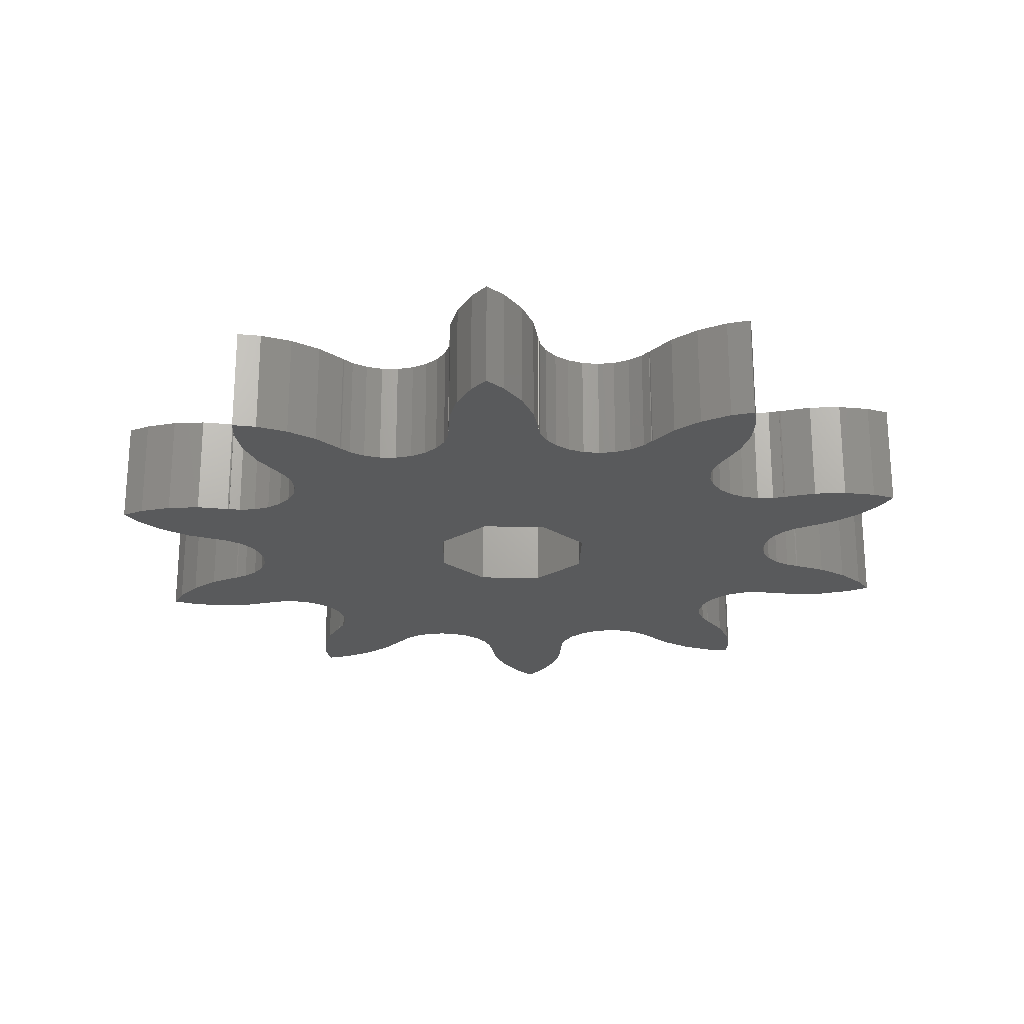
<metadata>
{"format":"stl","ext":"stl","renderer":"f3d","projection":"perspective","resolution":1024,"background":"white","views":[{"elev":-23.0,"azim":21.2,"up":"+Z"}]}
</metadata>
<code>
# stl→obj: 456 verts, 912 faces
v -12.93 9.66e-16 0
v -12.93 9.66e-16 3
v -12.42 0.4648 0
v -12.42 0.4648 3
v -12.42 -0.4648 0
v -12.42 -0.4648 3
v -11.6 0.935 0
v -10.71 1.226 0
v -9.772 1.324 0
v -9.722 1.319 0
v -9.72 1.338 0
v -9.387 1.364 0
v -8.931 1.526 0
v -8.219 2.167 0
v -1.76 9.703 0
v -8.533 1.799 0
v -8.396 4.414 0
v -8.65 4.631 0
v -8.641 4.648 0
v -8.684 4.672 0
v -9.383 5.302 0
v -9.935 6.063 0
v -10.32 6.922 0
v -10.46 7.601 0
v -8.122 4.015 0
v -9.772 7.674 0
v -8.836 7.576 0
v -7.961 3.56 0
v -7.942 7.285 0
v -7.923 3.078 0
v -7.127 6.815 0
v -8.011 2.603 0
v -7.09 6.782 0
v -7.077 6.796 0
v -6.792 6.621 0
v -6.329 6.484 0
v -5.846 6.471 0
v -5.376 6.584 0
v -4.951 6.815 0
v -4.601 7.147 0
v -4.198 8.506 0
v -4.276 8.831 0
v -4.259 8.839 0
v -4.279 8.884 0
v -4.474 9.804 0
v -4.474 10.74 0
v -4.279 11.66 0
v -3.996 12.3 0
v -4.211 8.023 0
v -3.395 11.95 0
v -2.696 11.32 0
v -4.348 7.559 0
v -2.143 10.56 0
v -1.75 9.654 0
v -1.731 9.658 0
v -1.603 9.349 0
v -1.309 8.966 0
v -0.9255 8.671 0
v -0.4791 8.487 0
v 1.494e-15 8.424 0
v 0.4791 8.487 0
v 0.9255 8.671 0
v 4.474 10.74 0
v 1.603 9.349 0
v 1.731 9.658 0
v 1.75 9.654 0
v 1.76 9.703 0
v 2.143 10.56 0
v 2.696 11.32 0
v 3.395 11.95 0
v 3.996 12.3 0
v 1.309 8.966 0
v 4.279 11.66 0
v 4.474 9.804 0
v 4.279 8.884 0
v 4.259 8.839 0
v 4.276 8.831 0
v 4.198 8.506 0
v 4.211 8.023 0
v 4.348 7.559 0
v 4.601 7.147 0
v 4.951 6.815 0
v 5.376 6.584 0
v 5.846 6.471 0
v 6.329 6.484 0
v 6.792 6.621 0
v 7.077 6.796 0
v 7.09 6.782 0
v 7.127 6.815 0
v 7.942 7.285 0
v 8.836 7.576 0
v 9.772 7.674 0
v 10.46 7.601 0
v 10.32 6.922 0
v 9.935 6.063 0
v 9.383 5.302 0
v 8.684 4.672 0
v 8.641 4.648 0
v 8.65 4.631 0
v 0 2.5 0
v 8.396 4.414 0
v 1.768 1.768 0
v 12.42 0.4648 0
v 2.5 0 0
v 11.6 0.935 0
v 10.71 1.226 0
v 9.722 1.319 0
v 9.72 1.338 0
v 9.387 1.364 0
v 9.772 1.324 0
v 8.931 1.526 0
v 12.93 -7.245e-16 0
v 8.219 -2.167 0
v 1.768 -1.768 0
v 9.722 -1.319 0
v 10.71 -1.226 0
v 9.772 -1.324 0
v 8.533 -1.799 0
v 7.127 -6.815 0
v 8.836 -7.576 0
v 7.942 -7.285 0
v 9.772 -7.674 0
v 9.387 -1.364 0
v 8.931 -1.526 0
v 9.72 -1.338 0
v 11.6 -0.935 0
v 7.961 -3.56 0
v 0 -2.5 0
v 7.923 -3.078 0
v 8.122 -4.015 0
v 8.396 -4.414 0
v 8.65 -4.631 0
v 8.641 -4.648 0
v 8.684 -4.672 0
v 9.383 -5.302 0
v 9.935 -6.063 0
v 10.32 -6.922 0
v -8.931 -1.526 0
v 10.46 -7.601 0
v -8.122 -4.015 0
v -5.846 -6.471 0
v -8.396 -4.414 0
v 7.09 -6.782 0
v 6.792 -6.621 0
v 7.077 -6.796 0
v 8.122 4.015 0
v 7.961 3.56 0
v 7.923 3.078 0
v 8.219 2.167 0
v 8.533 1.799 0
v -10.71 -1.226 0
v -9.772 -1.324 0
v 2.696 -11.32 0
v 3.996 -12.3 0
v 3.395 -11.95 0
v 6.329 -6.484 0
v 5.846 -6.471 0
v -8.533 -1.799 0
v 5.376 -6.584 0
v 4.951 -6.815 0
v -8.219 -2.167 0
v 4.348 -7.559 0
v 4.211 -8.023 0
v 4.198 -8.506 0
v -8.011 -2.603 0
v -7.923 -3.078 0
v 4.474 -9.804 0
v 4.474 -10.74 0
v 1.76 -9.703 0
v 4.279 -11.66 0
v 2.143 -10.56 0
v 1.75 -9.654 0
v 1.603 -9.349 0
v 1.731 -9.658 0
v -0.9255 -8.671 0
v -7.961 -3.56 0
v -0.4791 -8.487 0
v 1.309 -8.966 0
v 4.279 -8.884 0
v 0.9255 -8.671 0
v 4.259 -8.839 0
v -2.5 0 0
v -1.768 1.768 0
v 0.4791 -8.487 0
v -4.474 -9.804 0
v -3.395 -11.95 0
v -4.474 -10.74 0
v -1.152e-15 -8.424 0
v -1.309 -8.966 0
v -1.603 -9.349 0
v -4.198 -8.506 0
v -1.76 -9.703 0
v -2.143 -10.56 0
v -4.601 -7.147 0
v -4.348 -7.559 0
v -3.996 -12.3 0
v -4.279 -11.66 0
v -8.684 -4.672 0
v -7.127 -6.815 0
v -7.942 -7.285 0
v -4.951 -6.815 0
v -5.376 -6.584 0
v -2.696 -11.32 0
v -4.279 -8.884 0
v -7.077 -6.796 0
v -6.792 -6.621 0
v -4.259 -8.839 0
v -4.211 -8.023 0
v -1.731 -9.658 0
v -1.75 -9.654 0
v -6.329 -6.484 0
v -8.65 -4.631 0
v -9.935 -6.063 0
v -9.772 -7.674 0
v -10.32 -6.922 0
v -7.09 -6.782 0
v -9.383 -5.302 0
v -8.836 -7.576 0
v -10.46 -7.601 0
v -4.276 -8.831 0
v -8.641 -4.648 0
v 4.276 -8.831 0
v 4.601 -7.147 0
v -9.387 -1.364 0
v -9.722 -1.319 0
v 8.011 2.603 0
v -9.72 -1.338 0
v -11.6 -0.935 0
v -1.768 -1.768 0
v 12.42 -0.4648 0
v 8.011 -2.603 0
v -11.6 0.935 3
v -8.65 -4.631 3
v -8.641 -4.648 3
v -8.396 -4.414 3
v -10.71 -1.226 3
v -11.6 -0.935 3
v -4.348 7.559 3
v -1.75 9.654 3
v -1.76 9.703 3
v -9.772 -1.324 3
v -9.722 -1.319 3
v -9.387 -1.364 3
v -9.72 -1.338 3
v -8.931 -1.526 3
v 4.279 -8.884 3
v 4.474 -9.804 3
v -8.533 -1.799 3
v -1.76 -9.703 3
v -8.219 -2.167 3
v -5.846 -6.471 3
v -8.011 -2.603 3
v -7.127 -6.815 3
v -7.923 -3.078 3
v -7.942 -7.285 3
v -7.961 -3.56 3
v -8.836 -7.576 3
v -8.122 -4.015 3
v -10.46 -7.601 3
v -9.935 -6.063 3
v -8.684 -4.672 3
v -9.383 -5.302 3
v -7.09 -6.782 3
v -7.077 -6.796 3
v -10.32 -6.922 3
v -9.772 -7.674 3
v -4.276 -8.831 3
v -4.259 -8.839 3
v -4.198 -8.506 3
v -4.348 -7.559 3
v -2.143 -10.56 3
v -4.601 -7.147 3
v -4.951 -6.815 3
v -5.376 -6.584 3
v -6.792 -6.621 3
v -6.329 -6.484 3
v -4.211 -8.023 3
v -2.696 -11.32 3
v -3.996 -12.3 3
v -4.474 -10.74 3
v -4.279 -8.884 3
v -4.474 -9.804 3
v -1.75 -9.654 3
v -1.731 -9.658 3
v -4.279 -11.66 3
v -3.395 -11.95 3
v 1.731 -9.658 3
v 1.75 -9.654 3
v 1.603 -9.349 3
v 0.9255 -8.671 3
v 4.474 -10.74 3
v -1.152e-15 -8.424 3
v 0.4791 -8.487 3
v -0.9255 -8.671 3
v -0.4791 -8.487 3
v -1.603 -9.349 3
v -1.309 -8.966 3
v 1.309 -8.966 3
v 3.996 -12.3 3
v 2.696 -11.32 3
v 1.76 -9.703 3
v 2.143 -10.56 3
v 4.259 -8.839 3
v 4.276 -8.831 3
v 3.395 -11.95 3
v 4.279 -11.66 3
v 7.077 -6.796 3
v 7.09 -6.782 3
v 6.792 -6.621 3
v 5.846 -6.471 3
v 6.329 -6.484 3
v 4.951 -6.815 3
v 5.376 -6.584 3
v 4.348 -7.559 3
v 4.601 -7.147 3
v 4.198 -8.506 3
v 4.211 -8.023 3
v 9.772 -7.674 3
v 8.836 -7.576 3
v 7.127 -6.815 3
v 7.942 -7.285 3
v 8.641 -4.648 3
v 8.65 -4.631 3
v 10.46 -7.601 3
v 10.32 -6.922 3
v 1.768 1.768 3
v 8.931 1.526 3
v 8.533 1.799 3
v 9.935 -6.063 3
v 2.5 0 3
v 9.387 -1.364 3
v 9.72 -1.338 3
v 9.383 -5.302 3
v 9.722 -1.319 3
v 10.71 -1.226 3
v 8.684 -4.672 3
v 11.6 -0.935 3
v 8.931 -1.526 3
v 8.533 -1.799 3
v 9.772 -1.324 3
v 8.219 -2.167 3
v 11.6 0.935 3
v 10.71 1.226 3
v 8.219 2.167 3
v 8.641 4.648 3
v 8.684 4.672 3
v 1.768 -1.768 3
v 8.011 -2.603 3
v 0 2.5 3
v 8.122 4.015 3
v 8.011 2.603 3
v 2.143 10.56 3
v 1.76 9.703 3
v 4.279 11.66 3
v 9.722 1.319 3
v 9.72 1.338 3
v 12.93 -7.245e-16 3
v 9.772 1.324 3
v 12.42 0.4648 3
v 9.387 1.364 3
v 7.923 3.078 3
v 8.396 4.414 3
v 8.65 4.631 3
v -9.722 1.319 3
v -9.772 1.324 3
v 9.383 5.302 3
v 9.935 6.063 3
v 10.32 6.922 3
v 0 -2.5 3
v 8.396 -4.414 3
v 7.077 6.796 3
v 6.792 6.621 3
v 7.09 6.782 3
v -8.219 2.167 3
v -8.533 1.799 3
v 5.376 6.584 3
v 7.961 -3.56 3
v 7.923 -3.078 3
v 10.46 7.601 3
v 9.772 7.674 3
v 7.127 6.815 3
v -4.474 10.74 3
v -4.474 9.804 3
v -3.395 11.95 3
v -4.259 8.839 3
v -4.198 8.506 3
v -2.143 10.56 3
v -10.71 1.226 3
v -7.961 3.56 3
v 0.4791 8.487 3
v 1.494e-15 8.424 3
v -8.011 2.603 3
v 4.211 8.023 3
v 4.198 8.506 3
v -0.4791 8.487 3
v -0.9255 8.671 3
v -8.122 4.015 3
v -7.09 6.782 3
v -8.684 4.672 3
v -7.077 6.796 3
v 3.996 12.3 3
v 2.696 11.32 3
v -7.923 3.078 3
v 4.276 8.831 3
v 4.474 10.74 3
v 4.279 8.884 3
v 4.474 9.804 3
v 1.75 9.654 3
v 4.259 8.839 3
v 1.603 9.349 3
v 1.309 8.966 3
v 0.9255 8.671 3
v 1.731 9.658 3
v -1.309 8.966 3
v -1.603 9.349 3
v -4.279 8.884 3
v -2.696 11.32 3
v -10.32 6.922 3
v -9.935 6.063 3
v -9.772 7.674 3
v -9.383 5.302 3
v -7.127 6.815 3
v -3.996 12.3 3
v -4.279 11.66 3
v -6.792 6.621 3
v 6.329 6.484 3
v 5.846 6.471 3
v -8.396 4.414 3
v -4.951 6.815 3
v -4.211 8.023 3
v -1.731 9.658 3
v -4.601 7.147 3
v -5.846 6.471 3
v -6.329 6.484 3
v -8.65 4.631 3
v -8.836 7.576 3
v -10.46 7.601 3
v -7.942 7.285 3
v -8.641 4.648 3
v -5.376 6.584 3
v -1.768 -1.768 3
v 4.601 7.147 3
v 4.348 7.559 3
v 3.395 11.95 3
v -8.931 1.526 3
v -9.387 1.364 3
v 8.122 -4.015 3
v -9.72 1.338 3
v 4.951 6.815 3
v 7.961 3.56 3
v -1.768 1.768 3
v 12.42 -0.4648 3
v 7.942 7.285 3
v 8.836 7.576 3
v -4.276 8.831 3
v -2.5 0 3
f 1 2 3
f 3 2 4
f 2 1 5
f 6 2 5
f 1 3 5
f 5 3 7
f 5 7 8
f 5 8 9
f 5 9 10
f 10 11 12
f 10 12 5
f 12 13 5
f 14 15 16
f 17 18 19
f 19 20 21
f 19 21 22
f 19 22 17
f 17 22 23
f 17 23 24
f 17 24 25
f 25 24 26
f 25 26 27
f 25 27 28
f 28 27 29
f 28 29 30
f 30 29 31
f 30 31 32
f 32 31 33
f 32 33 34
f 32 34 35
f 32 35 36
f 32 37 14
f 36 37 32
f 37 38 14
f 38 39 14
f 39 40 14
f 41 42 43
f 43 44 45
f 43 45 46
f 43 46 41
f 41 46 47
f 41 47 48
f 41 48 49
f 49 48 50
f 49 50 51
f 49 51 52
f 52 51 53
f 52 53 40
f 40 53 15
f 40 15 14
f 16 15 54
f 16 54 55
f 16 55 56
f 16 56 57
f 57 58 16
f 58 59 16
f 59 60 16
f 60 61 16
f 61 62 16
f 62 63 16
f 64 65 66
f 66 67 68
f 66 68 69
f 66 69 64
f 64 69 70
f 64 70 71
f 64 71 72
f 72 71 73
f 72 73 63
f 72 63 62
f 16 63 74
f 16 74 13
f 13 74 75
f 13 75 5
f 5 75 76
f 5 76 77
f 5 77 78
f 5 78 79
f 79 80 5
f 80 81 5
f 81 82 5
f 82 83 5
f 83 84 5
f 84 85 5
f 85 86 5
f 86 87 88
f 88 89 90
f 88 90 91
f 88 91 86
f 86 91 92
f 86 92 5
f 5 92 93
f 5 93 94
f 5 94 95
f 5 95 96
f 5 96 97
f 5 97 98
f 5 98 99
f 100 99 101
f 102 103 104
f 102 105 103
f 102 106 105
f 102 107 106
f 102 108 107
f 102 109 108
f 107 110 106
f 102 111 109
f 104 103 112
f 104 113 114
f 115 116 117
f 104 118 113
f 119 120 121
f 119 122 120
f 104 123 124
f 104 125 123
f 104 115 125
f 104 126 116
f 114 127 128
f 114 129 127
f 128 130 5
f 130 131 5
f 131 132 5
f 5 132 133
f 133 134 5
f 5 134 135
f 5 135 136
f 5 136 137
f 138 137 139
f 119 139 122
f 140 141 142
f 143 139 119
f 144 143 145
f 144 139 143
f 100 101 146
f 100 147 148
f 102 149 150
f 151 5 152
f 102 150 111
f 153 154 155
f 138 144 156
f 138 156 157
f 158 159 160
f 161 162 163
f 161 163 164
f 161 164 165
f 166 167 168
f 169 168 170
f 153 170 154
f 171 170 153
f 169 170 171
f 172 168 169
f 173 172 174
f 173 168 172
f 175 176 177
f 178 168 173
f 165 179 167
f 180 168 178
f 165 181 179
f 165 167 166
f 182 5 183
f 166 180 184
f 185 186 187
f 166 184 188
f 176 189 190
f 191 192 193
f 194 192 195
f 186 196 197
f 198 199 200
f 186 197 187
f 140 201 202
f 203 186 185
f 140 202 141
f 193 203 204
f 205 198 206
f 193 204 207
f 208 192 191
f 194 209 210
f 195 192 208
f 190 209 194
f 190 194 201
f 176 175 189
f 211 142 141
f 176 190 140
f 191 193 207
f 142 211 206
f 204 203 185
f 142 206 212
f 213 214 215
f 198 205 216
f 217 218 213
f 214 219 215
f 218 214 213
f 198 216 199
f 200 218 217
f 166 177 176
f 191 207 220
f 206 198 221
f 206 221 212
f 194 210 192
f 190 201 140
f 166 188 177
f 166 168 180
f 165 222 181
f 164 222 165
f 223 162 161
f 138 157 158
f 198 200 217
f 138 139 144
f 224 137 138
f 225 5 224
f 5 137 224
f 102 226 149
f 100 146 147
f 227 225 224
f 159 158 157
f 158 223 161
f 158 160 223
f 228 5 151
f 229 5 182
f 104 230 126
f 128 5 229
f 127 130 128
f 114 231 129
f 113 231 114
f 104 116 115
f 148 226 102
f 5 99 100
f 104 124 118
f 100 148 102
f 152 5 225
f 183 5 100
f 104 112 230
f 3 4 7
f 7 4 232
f 233 234 235
f 4 2 6
f 236 4 237
f 237 4 6
f 238 239 240
f 241 4 236
f 242 4 241
f 243 4 242
f 243 242 244
f 245 4 243
f 246 4 245
f 247 245 248
f 249 248 250
f 251 250 252
f 253 252 254
f 255 254 256
f 257 256 258
f 259 258 235
f 234 260 235
f 261 262 234
f 263 264 252
f 262 260 234
f 260 265 235
f 265 259 235
f 259 266 258
f 267 268 269
f 266 257 258
f 270 271 272
f 257 255 256
f 273 272 250
f 255 253 254
f 274 273 250
f 253 263 252
f 275 276 252
f 264 275 252
f 276 251 252
f 251 274 250
f 272 249 250
f 277 278 270
f 269 279 277
f 268 280 269
f 281 282 268
f 283 284 248
f 282 280 268
f 280 285 269
f 285 279 269
f 279 286 277
f 287 288 289
f 286 278 277
f 290 291 248
f 278 271 270
f 292 293 248
f 271 249 272
f 294 295 248
f 249 283 248
f 296 297 248
f 284 296 248
f 297 294 248
f 295 292 248
f 293 290 248
f 298 291 290
f 289 299 298
f 288 300 289
f 301 302 288
f 303 304 4
f 302 300 288
f 300 305 289
f 305 299 289
f 299 306 298
f 307 308 309
f 306 291 298
f 310 311 4
f 291 247 248
f 312 313 4
f 247 246 245
f 314 315 4
f 246 303 4
f 316 317 4
f 304 316 4
f 317 314 4
f 315 312 4
f 313 310 4
f 311 309 4
f 309 318 4
f 308 319 309
f 320 321 308
f 322 323 4
f 321 319 308
f 319 318 309
f 318 324 4
f 324 325 4
f 326 327 328
f 325 329 4
f 330 331 332
f 329 333 4
f 330 334 335
f 333 336 4
f 336 322 4
f 330 335 337
f 330 332 334
f 330 338 331
f 330 339 338
f 340 335 334
f 330 341 339
f 326 342 343
f 326 328 344
f 345 346 4
f 330 347 348
f 349 350 4
f 330 348 341
f 349 326 351
f 352 353 354
f 326 355 356
f 326 330 357
f 343 358 355
f 326 359 342
f 326 343 355
f 326 356 360
f 349 351 361
f 350 362 4
f 362 363 4
f 364 365 4
f 363 345 4
f 346 366 4
f 366 367 4
f 367 368 4
f 347 369 370
f 371 372 373
f 374 375 376
f 347 377 378
f 379 380 381
f 379 381 373
f 382 383 384
f 379 373 372
f 385 386 387
f 388 232 4
f 389 390 391
f 392 393 394
f 395 396 389
f 397 389 396
f 398 399 400
f 354 401 402
f 389 391 395
f 354 402 352
f 403 392 404
f 405 354 353
f 403 406 407
f 405 353 408
f 403 404 409
f 405 408 410
f 403 409 406
f 405 410 411
f 405 411 412
f 413 410 408
f 397 414 415
f 383 416 417
f 418 419 420
f 421 398 422
f 384 423 424
f 384 424 382
f 425 400 399
f 417 384 383
f 387 417 416
f 389 403 412
f 387 416 385
f 375 426 427
f 428 397 429
f 240 387 386
f 421 399 398
f 240 386 430
f 240 430 238
f 397 396 414
f 415 431 432
f 415 432 429
f 433 434 428
f 238 431 239
f 238 432 431
f 435 434 425
f 435 428 434
f 419 421 436
f 420 437 418
f 421 422 438
f 436 420 419
f 412 403 405
f 438 436 421
f 425 399 439
f 428 429 440
f 425 439 435
f 428 440 433
f 389 412 390
f 415 429 397
f 407 405 403
f 394 404 392
f 369 441 4
f 442 443 374
f 444 402 401
f 365 388 4
f 368 379 445
f 368 446 4
f 368 445 446
f 347 370 447
f 446 364 4
f 446 448 364
f 427 376 375
f 374 449 442
f 374 376 449
f 392 443 393
f 392 374 443
f 349 361 450
f 326 360 327
f 450 350 349
f 451 349 4
f 344 351 326
f 452 357 330
f 330 337 452
f 378 348 347
f 323 369 4
f 323 370 369
f 326 357 359
f 453 380 454
f 453 381 380
f 347 447 377
f 455 386 385
f 375 372 426
f 375 379 372
f 375 445 379
f 441 456 4
f 456 451 4
f 6 5 228
f 237 6 228
f 237 228 151
f 236 237 151
f 236 151 152
f 241 236 152
f 241 152 225
f 242 241 225
f 225 227 242
f 242 227 244
f 224 243 244
f 227 224 244
f 138 245 243
f 224 138 243
f 158 248 245
f 138 158 245
f 250 248 161
f 161 248 158
f 252 250 165
f 165 250 161
f 254 252 166
f 166 252 165
f 254 166 256
f 256 166 176
f 256 176 258
f 258 176 140
f 258 140 235
f 235 140 142
f 235 142 233
f 233 142 212
f 212 221 233
f 233 221 234
f 198 261 221
f 221 261 234
f 217 262 198
f 198 262 261
f 213 260 217
f 217 260 262
f 215 265 213
f 213 265 260
f 219 259 215
f 215 259 265
f 259 219 214
f 266 259 214
f 266 214 218
f 257 266 218
f 257 218 200
f 255 257 200
f 255 200 199
f 253 255 199
f 253 199 216
f 263 253 216
f 216 205 263
f 263 205 264
f 206 275 264
f 205 206 264
f 211 276 275
f 206 211 275
f 141 251 276
f 211 141 276
f 202 274 251
f 141 202 251
f 201 273 274
f 202 201 274
f 194 272 273
f 201 194 273
f 270 272 195
f 195 272 194
f 277 270 208
f 208 270 195
f 269 277 191
f 191 277 208
f 269 191 267
f 267 191 220
f 267 220 207
f 268 267 207
f 204 281 207
f 207 281 268
f 185 282 204
f 204 282 281
f 187 280 185
f 185 280 282
f 187 197 280
f 280 197 285
f 197 196 285
f 285 196 279
f 279 196 186
f 286 279 186
f 286 186 203
f 278 286 203
f 278 203 193
f 271 278 193
f 271 193 192
f 249 271 192
f 249 192 210
f 283 249 210
f 283 210 209
f 284 283 209
f 190 296 284
f 209 190 284
f 189 297 296
f 190 189 296
f 175 294 297
f 189 175 297
f 177 295 294
f 175 177 294
f 188 292 295
f 177 188 295
f 184 293 292
f 188 184 292
f 180 290 293
f 184 180 293
f 178 298 290
f 180 178 290
f 289 298 173
f 173 298 178
f 287 289 174
f 174 289 173
f 287 174 172
f 288 287 172
f 172 169 288
f 288 169 301
f 169 171 301
f 301 171 302
f 171 153 302
f 302 153 300
f 300 153 155
f 305 300 155
f 305 155 154
f 299 305 154
f 299 154 170
f 306 299 170
f 306 170 168
f 291 306 168
f 291 168 167
f 247 291 167
f 167 179 246
f 247 167 246
f 179 181 303
f 246 179 303
f 303 181 222
f 304 303 222
f 316 304 222
f 164 316 222
f 163 317 316
f 164 163 316
f 162 314 317
f 163 162 317
f 223 315 314
f 162 223 314
f 160 312 315
f 223 160 315
f 159 313 312
f 160 159 312
f 157 310 313
f 159 157 313
f 156 311 310
f 157 156 310
f 144 309 311
f 156 144 311
f 145 307 309
f 144 145 309
f 307 145 143
f 308 307 143
f 308 143 119
f 320 308 119
f 320 119 121
f 321 320 121
f 321 121 120
f 319 321 120
f 319 120 122
f 318 319 122
f 318 122 139
f 324 318 139
f 139 137 325
f 324 139 325
f 137 136 329
f 325 137 329
f 136 135 333
f 329 136 333
f 134 336 135
f 135 336 333
f 133 322 134
f 134 322 336
f 322 133 132
f 323 322 132
f 323 132 370
f 370 132 131
f 447 370 131
f 130 447 131
f 377 447 130
f 127 377 130
f 378 377 127
f 129 378 127
f 231 348 378
f 129 231 378
f 113 341 348
f 231 113 348
f 118 339 341
f 113 118 341
f 124 338 339
f 118 124 339
f 123 331 338
f 124 123 338
f 125 332 331
f 123 125 331
f 332 125 115
f 334 332 115
f 334 115 117
f 340 334 117
f 340 117 116
f 335 340 116
f 335 116 126
f 337 335 126
f 337 126 230
f 452 337 230
f 452 230 112
f 357 452 112
f 103 359 112
f 112 359 357
f 105 342 103
f 103 342 359
f 106 343 105
f 105 343 342
f 110 358 106
f 106 358 343
f 107 355 110
f 110 355 358
f 107 108 356
f 355 107 356
f 356 108 360
f 360 108 109
f 360 109 327
f 327 109 111
f 327 111 328
f 328 111 150
f 344 328 150
f 149 344 150
f 351 344 149
f 226 351 149
f 361 351 226
f 148 361 226
f 147 450 361
f 148 147 361
f 146 350 450
f 147 146 450
f 101 362 350
f 146 101 350
f 99 363 362
f 101 99 362
f 99 98 345
f 363 99 345
f 345 98 97
f 346 345 97
f 346 97 96
f 366 346 96
f 366 96 95
f 367 366 95
f 367 95 94
f 368 367 94
f 368 94 93
f 379 368 93
f 92 380 93
f 93 380 379
f 91 454 92
f 92 454 380
f 90 453 91
f 91 453 454
f 89 381 90
f 90 381 453
f 88 373 89
f 89 373 381
f 88 87 371
f 373 88 371
f 371 87 372
f 372 87 86
f 372 86 426
f 426 86 85
f 426 85 427
f 427 85 84
f 427 84 376
f 376 84 83
f 376 83 449
f 449 83 82
f 449 82 442
f 442 82 81
f 443 442 81
f 80 443 81
f 393 443 80
f 79 393 80
f 394 393 79
f 78 394 79
f 77 404 394
f 78 77 394
f 76 409 77
f 77 409 404
f 409 76 75
f 406 409 75
f 406 75 74
f 407 406 74
f 407 74 63
f 405 407 63
f 63 73 354
f 405 63 354
f 73 71 401
f 354 73 401
f 70 444 71
f 71 444 401
f 69 402 70
f 70 402 444
f 68 352 69
f 69 352 402
f 67 353 68
f 68 353 352
f 66 408 67
f 67 408 353
f 65 413 66
f 66 413 408
f 413 65 410
f 410 65 64
f 410 64 411
f 411 64 72
f 411 72 412
f 412 72 62
f 412 62 390
f 390 62 61
f 390 61 391
f 391 61 60
f 391 60 395
f 395 60 59
f 395 59 396
f 396 59 58
f 396 58 414
f 414 58 57
f 415 414 57
f 56 415 57
f 431 415 56
f 55 431 56
f 54 239 55
f 55 239 431
f 54 15 240
f 239 54 240
f 15 53 387
f 240 15 387
f 53 51 417
f 387 53 417
f 50 384 51
f 51 384 417
f 48 423 50
f 50 423 384
f 47 424 48
f 48 424 423
f 46 382 47
f 47 382 424
f 45 383 46
f 46 383 382
f 45 44 383
f 383 44 416
f 44 43 416
f 416 43 385
f 42 455 43
f 43 455 385
f 386 455 41
f 41 455 42
f 386 41 430
f 430 41 49
f 430 49 238
f 238 49 52
f 238 52 432
f 432 52 40
f 432 40 429
f 429 40 39
f 429 39 440
f 440 39 38
f 440 38 433
f 433 38 37
f 433 37 434
f 434 37 36
f 434 36 425
f 425 36 35
f 425 35 400
f 400 35 34
f 33 398 34
f 34 398 400
f 31 422 33
f 33 422 398
f 29 438 31
f 31 438 422
f 27 436 29
f 29 436 438
f 26 420 27
f 27 420 436
f 24 437 26
f 26 437 420
f 24 23 437
f 437 23 418
f 23 22 418
f 418 22 419
f 22 21 419
f 419 21 421
f 421 21 20
f 399 421 20
f 399 20 19
f 439 399 19
f 18 435 19
f 19 435 439
f 17 428 435
f 18 17 435
f 397 428 25
f 25 428 17
f 389 397 28
f 28 397 25
f 403 389 30
f 30 389 28
f 403 30 392
f 392 30 32
f 392 32 374
f 374 32 14
f 374 14 375
f 375 14 16
f 375 16 445
f 445 16 13
f 445 13 446
f 446 13 12
f 446 12 448
f 448 12 11
f 10 364 11
f 11 364 448
f 9 365 10
f 10 365 364
f 8 388 9
f 9 388 365
f 7 232 8
f 8 232 388
f 456 441 229
f 182 456 229
f 183 451 456
f 182 183 456
f 100 349 451
f 183 100 451
f 102 326 349
f 100 102 349
f 330 326 104
f 104 326 102
f 330 104 347
f 347 104 114
f 347 114 369
f 369 114 128
f 369 128 441
f 441 128 229

</code>
